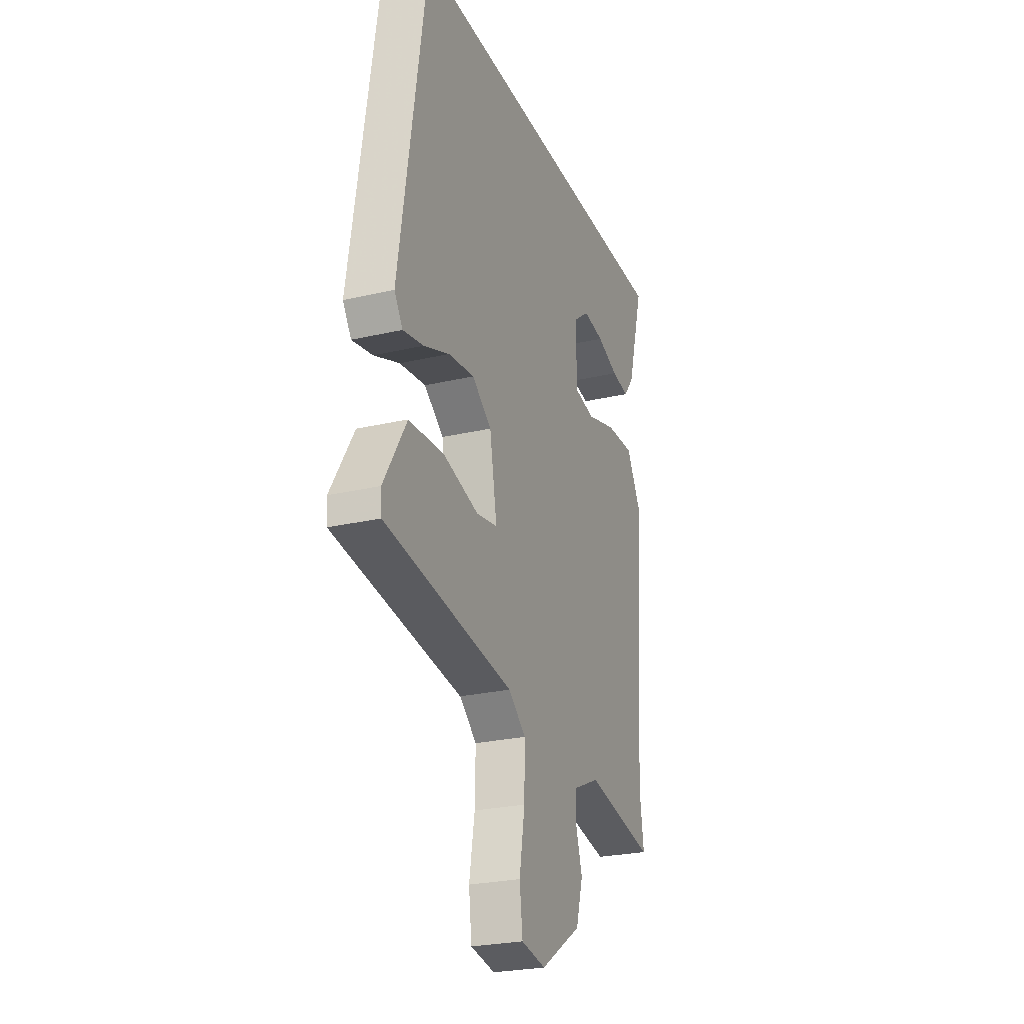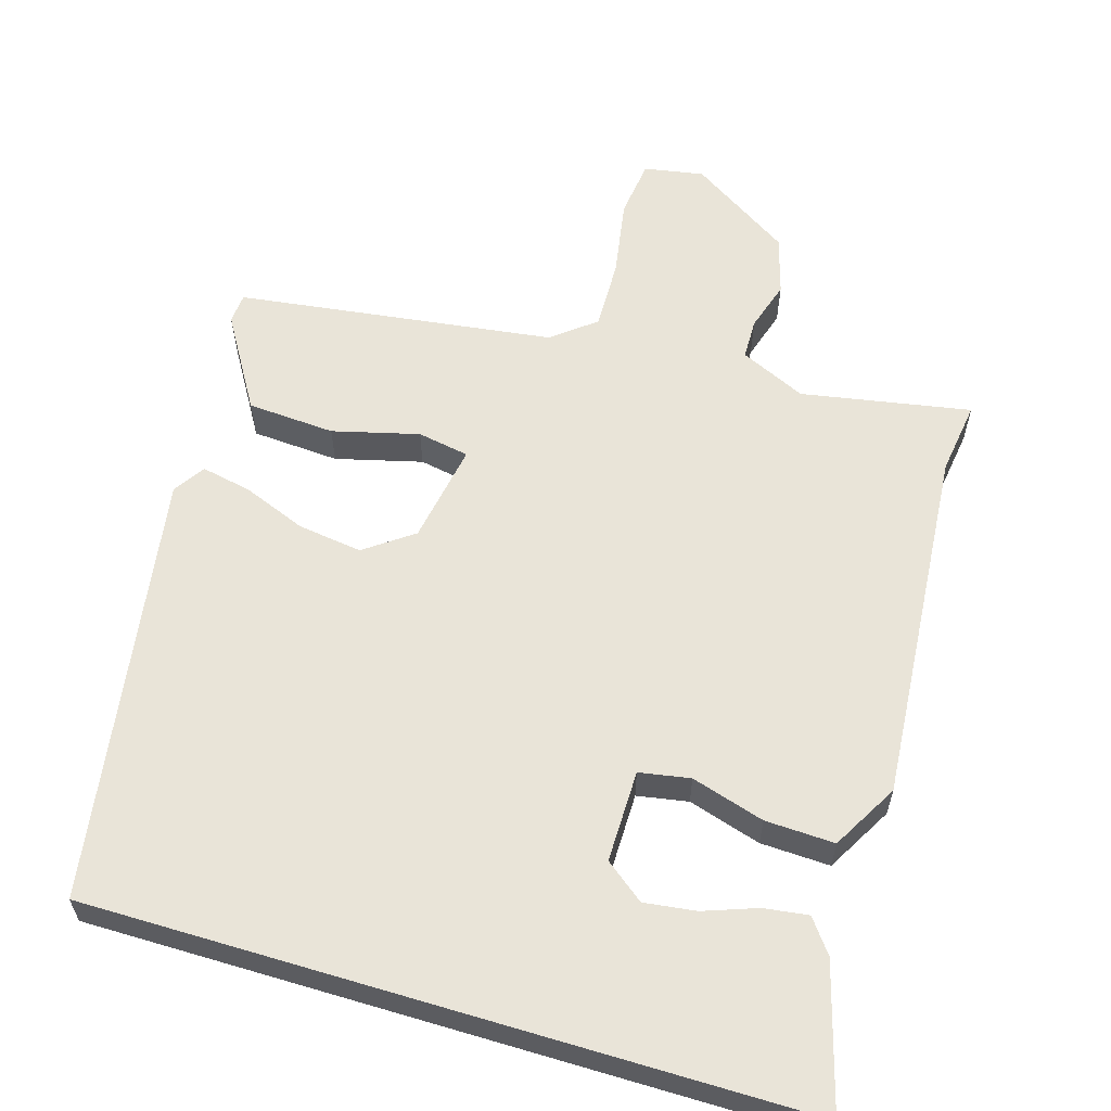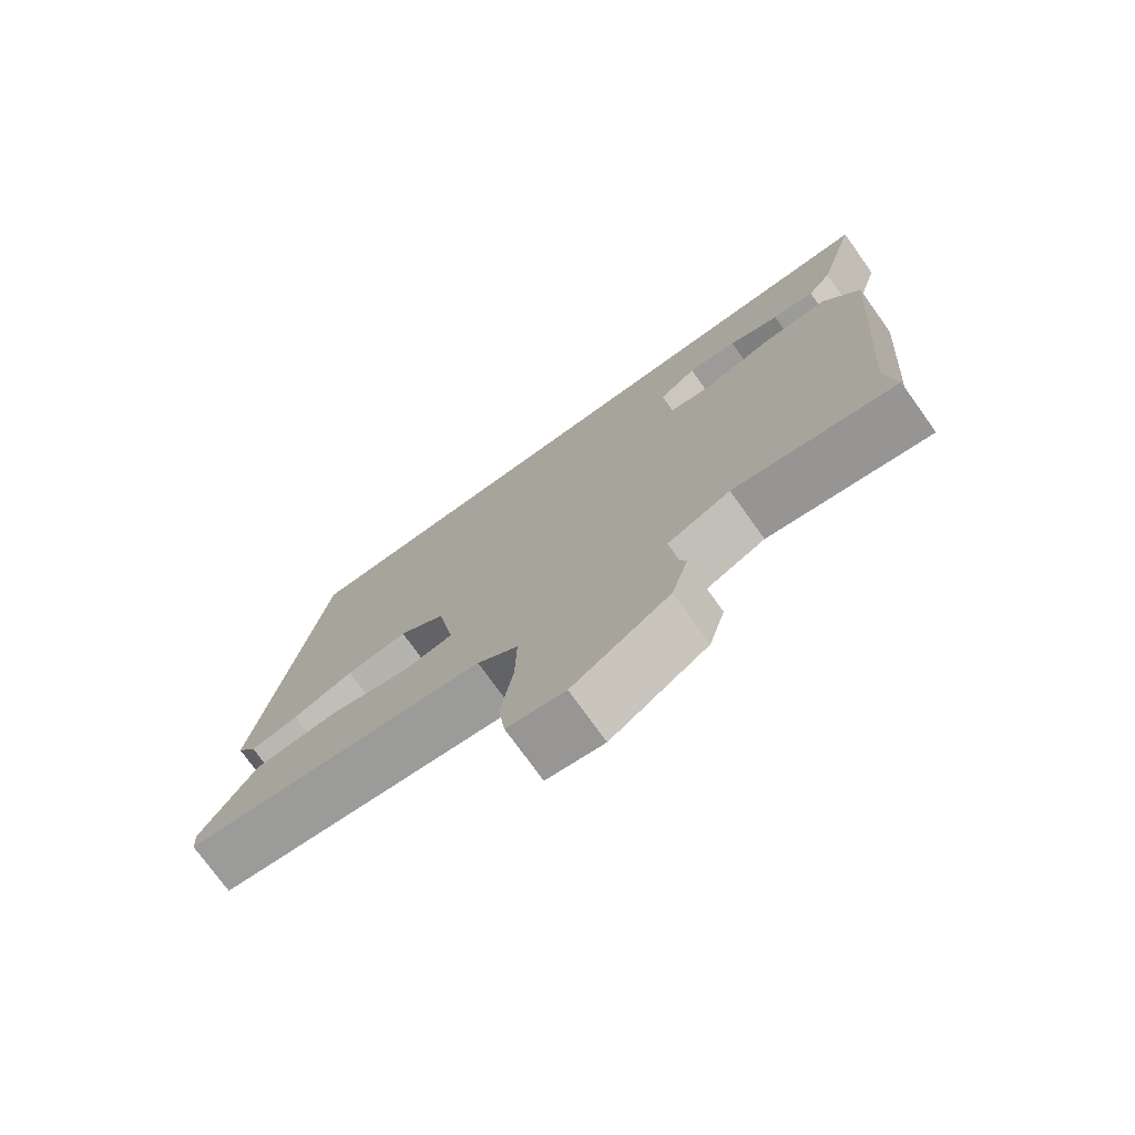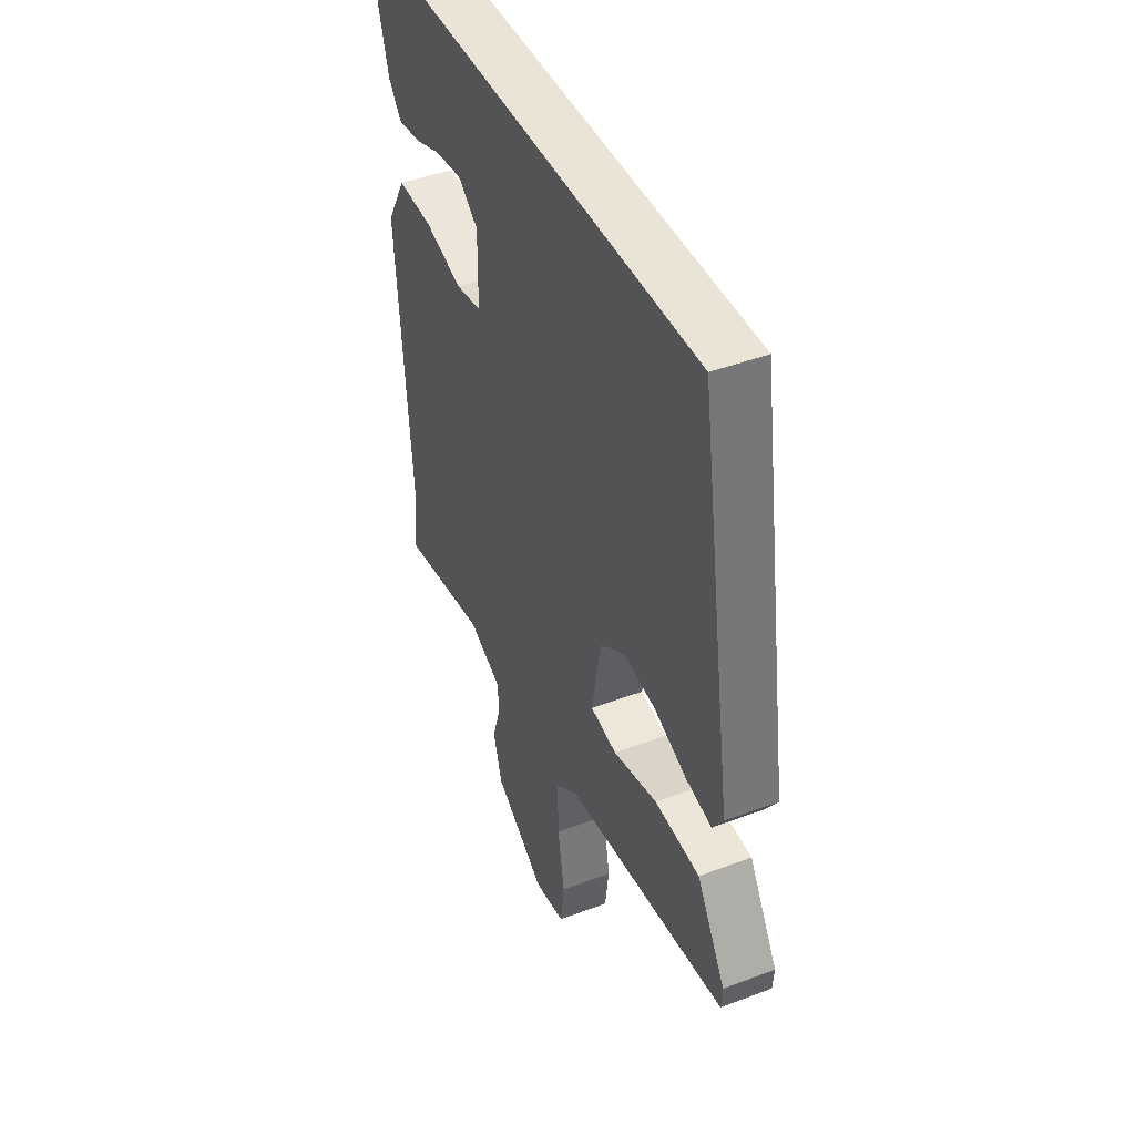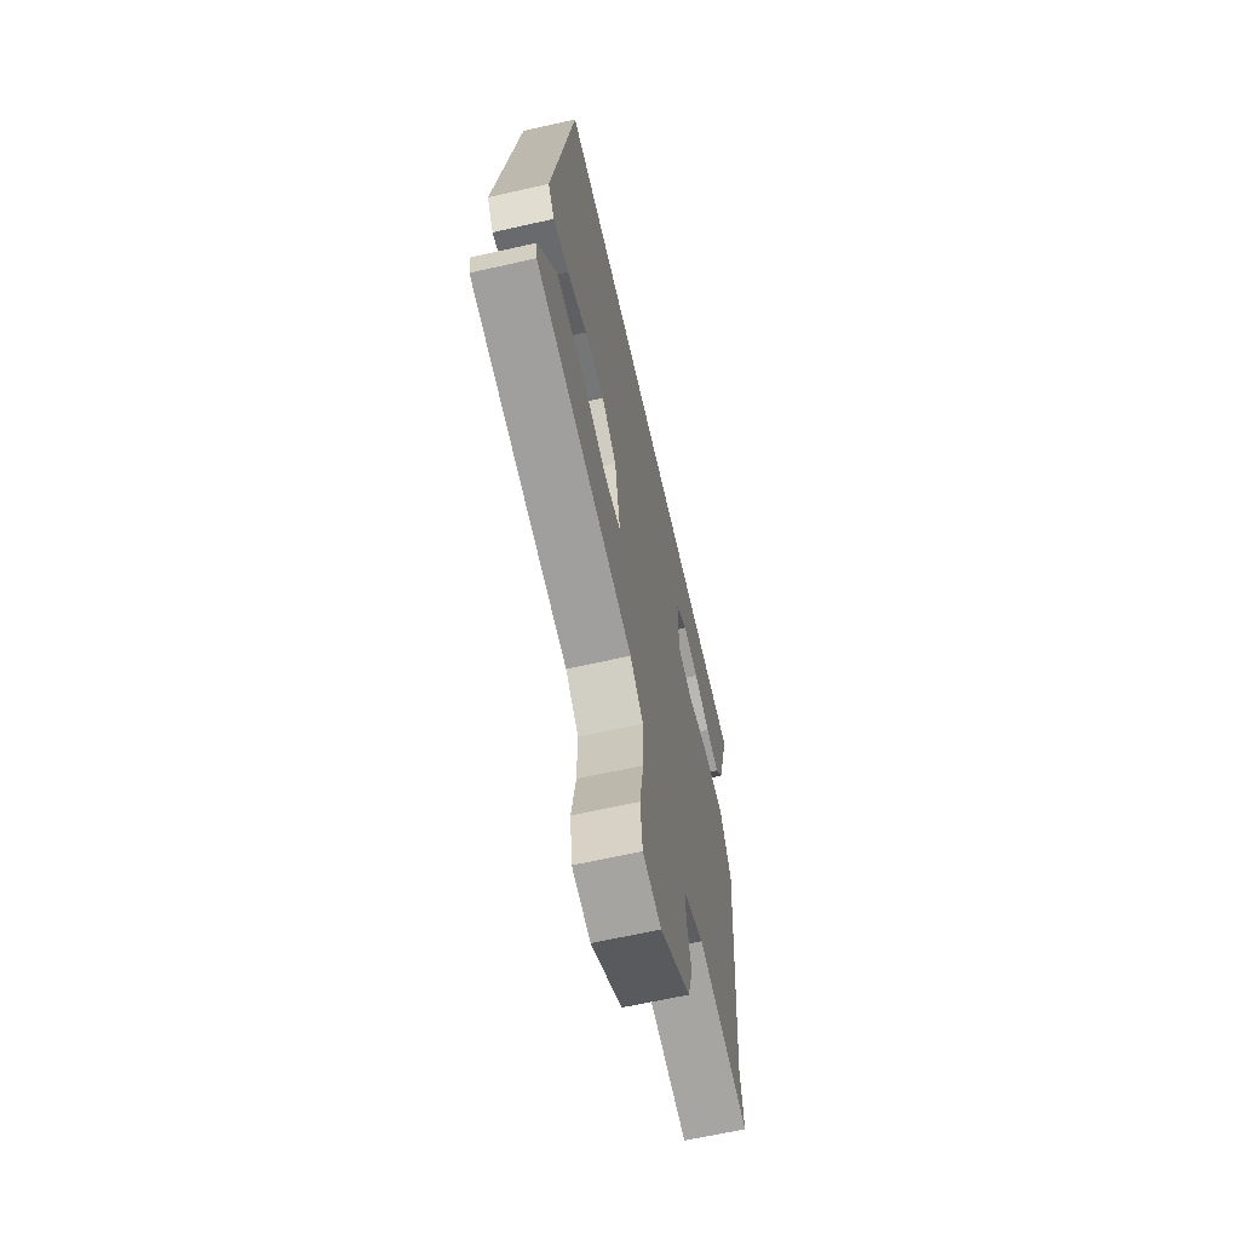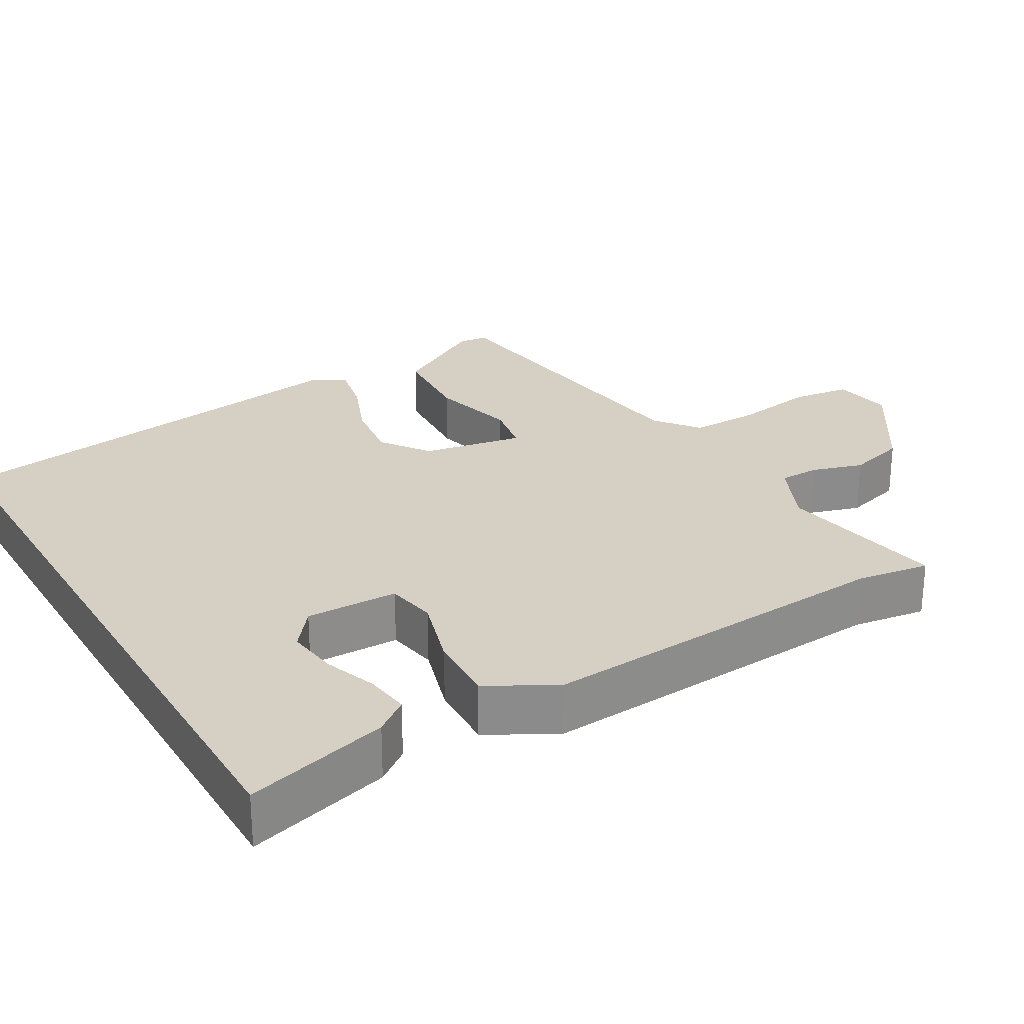
<metadata>
{"format":"obj","ext":"obj","renderer":"f3d","projection":"perspective","resolution":1024,"background":"white","views":[{"elev":-25.8,"azim":-69.6,"up":"+Z"},{"elev":59.8,"azim":16.7,"up":"+Y"},{"elev":-75.1,"azim":35.7,"up":"+Z"},{"elev":43.9,"azim":-114.0,"up":"+Z"},{"elev":-64.3,"azim":-77.2,"up":"+Z"},{"elev":26.2,"azim":59.8,"up":"+Y"}]}
</metadata>
<code>
v -0.402 0.07 0.5
v 0.556 0.07 0.5
v 0.501 0.07 0.306
v 0.467 0.07 0.261
v 0.407 0.07 0.269
v 0.335 0.07 0.295
v 0.265 0.07 0.304
v 0.212 0.07 0.263
v 0.213 0.07 0.138
v 0.282 0.07 0.126
v 0.381 0.07 0.156
v 0.475 0.07 0.16
v 0.526 0.07 0.07
v 0.488 0.07 -0.417
v 0.502 0.07 -0.516
v 0.273 0.07 -0.475
v 0.184 0.07 -0.516
v 0.183 0.07 -0.571
v 0.204 0.07 -0.639
v 0.181 0.07 -0.718
v 0.045 0.07 -0.806
v -0.036 0.07 -0.792
v -0.046 0.07 -0.713
v -0.028 0.07 -0.607
v -0.026 0.07 -0.512
v -0.084 0.07 -0.466
v -0.514 0.07 -0.409
v -0.517 0.07 -0.368
v -0.441 0.07 -0.241
v -0.322 0.07 -0.233
v -0.205 0.07 -0.263
v -0.135 0.07 -0.25
v -0.159 0.07 -0.114
v -0.224 0.07 -0.067
v -0.311 0.07 -0.079
v -0.397 0.07 -0.113
v -0.465 0.07 -0.127
v -0.493 0.07 -0.085
v -0.402 0 0.5
v 0.556 0 0.5
v 0.501 0 0.306
v 0.467 0 0.261
v 0.407 0 0.269
v 0.335 0 0.295
v 0.265 0 0.304
v 0.212 0 0.263
v 0.213 0 0.138
v 0.282 0 0.126
v 0.381 0 0.156
v 0.475 0 0.16
v 0.526 0 0.07
v 0.488 0 -0.417
v 0.502 0 -0.516
v 0.273 0 -0.475
v 0.184 0 -0.516
v 0.183 0 -0.571
v 0.204 0 -0.639
v 0.181 0 -0.718
v 0.045 0 -0.806
v -0.036 0 -0.792
v -0.046 0 -0.713
v -0.028 0 -0.607
v -0.026 0 -0.512
v -0.084 0 -0.466
v -0.514 0 -0.409
v -0.517 0 -0.368
v -0.441 0 -0.241
v -0.322 0 -0.233
v -0.205 0 -0.263
v -0.135 0 -0.25
v -0.159 0 -0.114
v -0.224 0 -0.067
v -0.311 0 -0.079
v -0.397 0 -0.113
v -0.465 0 -0.127
v -0.493 0 -0.085
f 35 36 37 38
f 34 35 38 1
f 33 34 1
f 28 29 30 31
f 26 27 28 31
f 25 26 31 32
f 21 22 23 24
f 21 24 25
f 18 19 20 21
f 17 18 21 25
f 16 17 25 32
f 14 15 16 32
f 10 11 12 13
f 9 10 13 14
f 3 4 5 6
f 3 6 7
f 2 3 7
f 1 2 7
f 9 14 32 33
f 8 9 33 1
f 1 7 8
f 76 75 74 73
f 39 76 73 72
f 39 72 71
f 69 68 67 66
f 69 66 65 64
f 70 69 64 63
f 62 61 60 59
f 63 62 59
f 59 58 57 56
f 63 59 56 55
f 70 63 55 54
f 70 54 53 52
f 51 50 49 48
f 52 51 48 47
f 44 43 42 41
f 45 44 41
f 45 41 40
f 45 40 39
f 71 70 52 47
f 39 71 47 46
f 46 45 39
f 1 39 40 2
f 2 40 41 3
f 3 41 42 4
f 4 42 43 5
f 5 43 44 6
f 6 44 45 7
f 7 45 46 8
f 8 46 47 9
f 9 47 48 10
f 10 48 49 11
f 11 49 50 12
f 12 50 51 13
f 13 51 52 14
f 14 52 53 15
f 15 53 54 16
f 16 54 55 17
f 17 55 56 18
f 18 56 57 19
f 19 57 58 20
f 20 58 59 21
f 21 59 60 22
f 22 60 61 23
f 23 61 62 24
f 24 62 63 25
f 25 63 64 26
f 26 64 65 27
f 27 65 66 28
f 28 66 67 29
f 29 67 68 30
f 30 68 69 31
f 31 69 70 32
f 32 70 71 33
f 33 71 72 34
f 34 72 73 35
f 35 73 74 36
f 36 74 75 37
f 37 75 76 38
f 38 76 39 1

</code>
